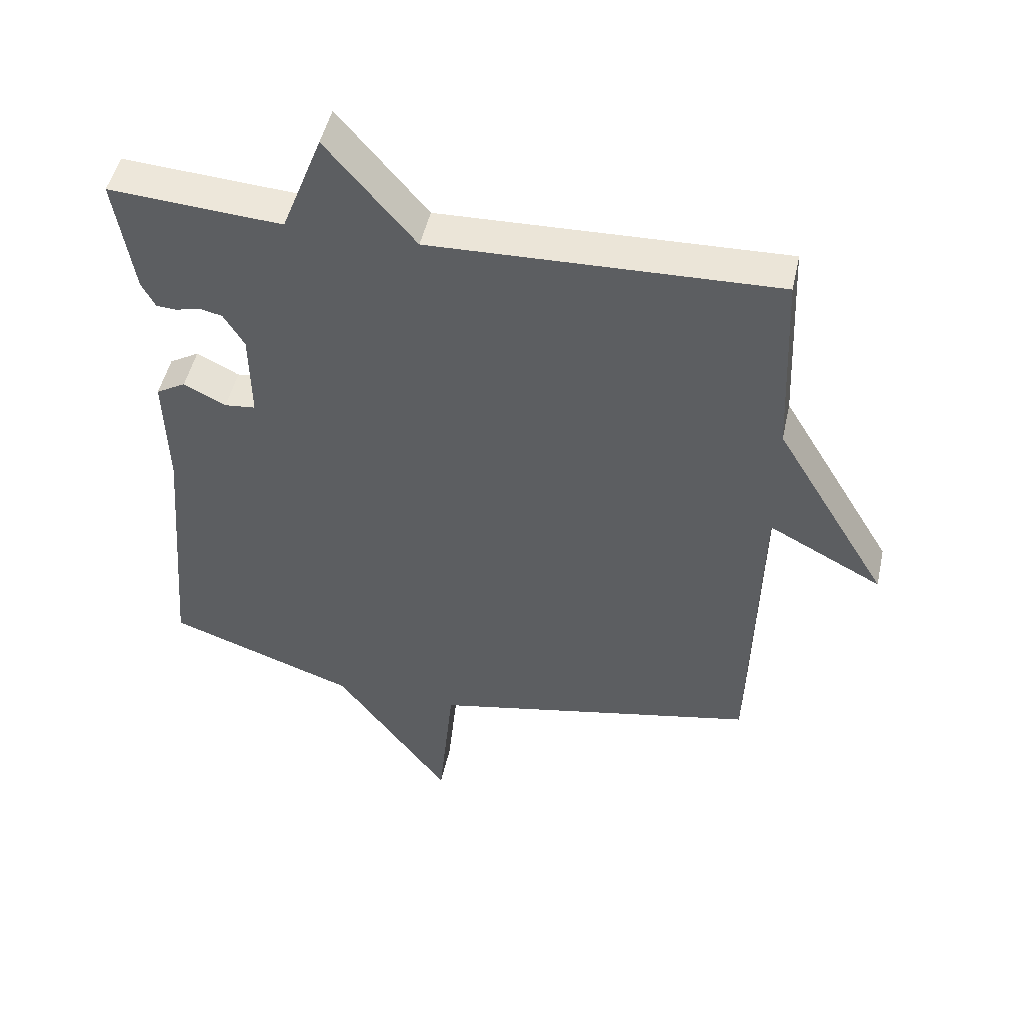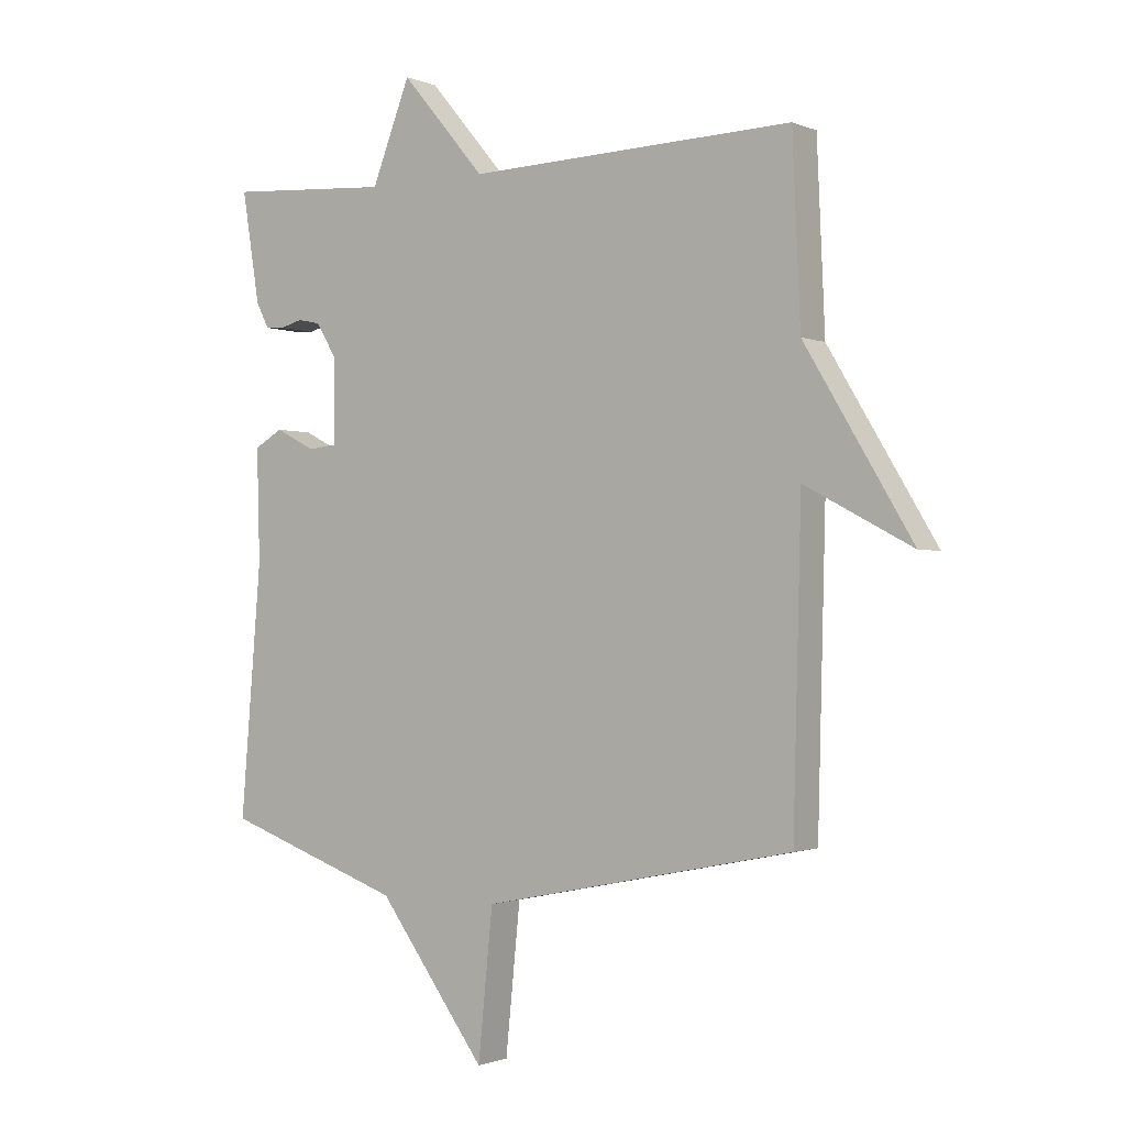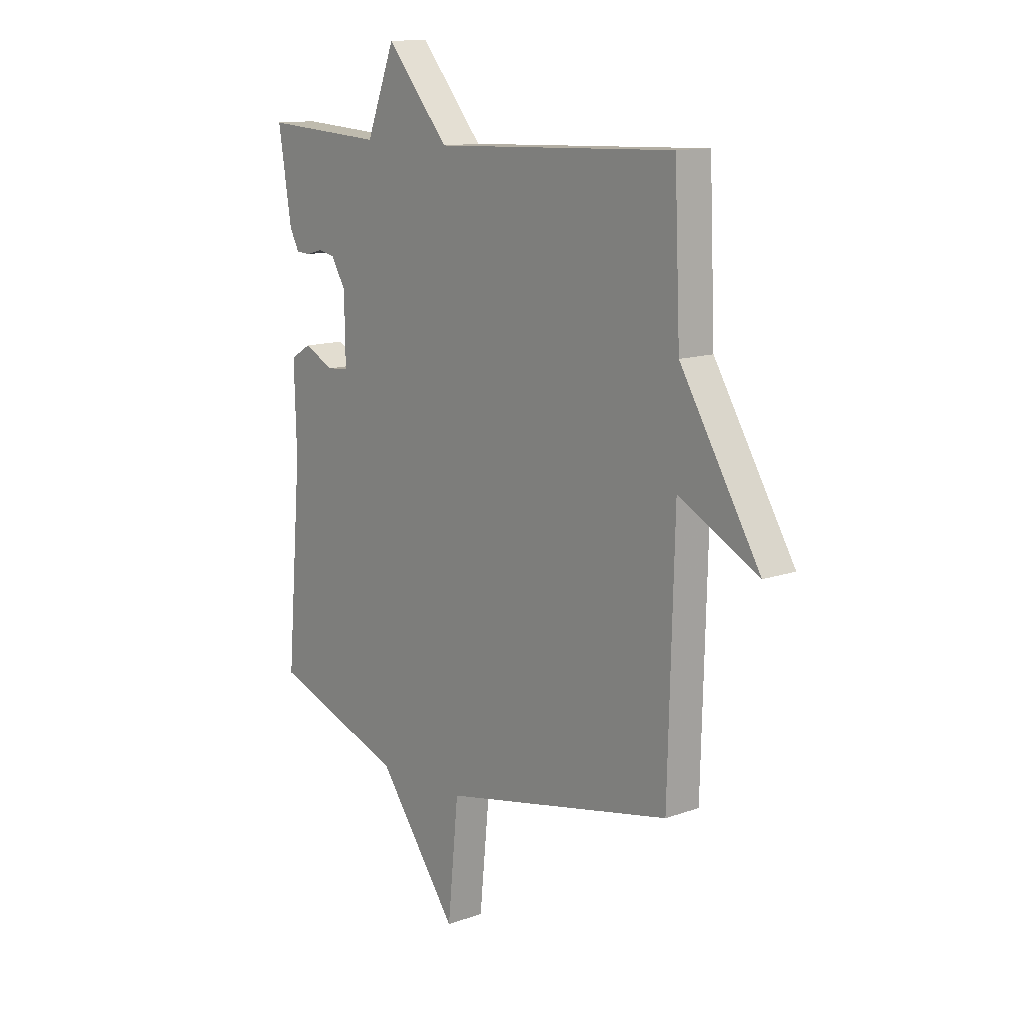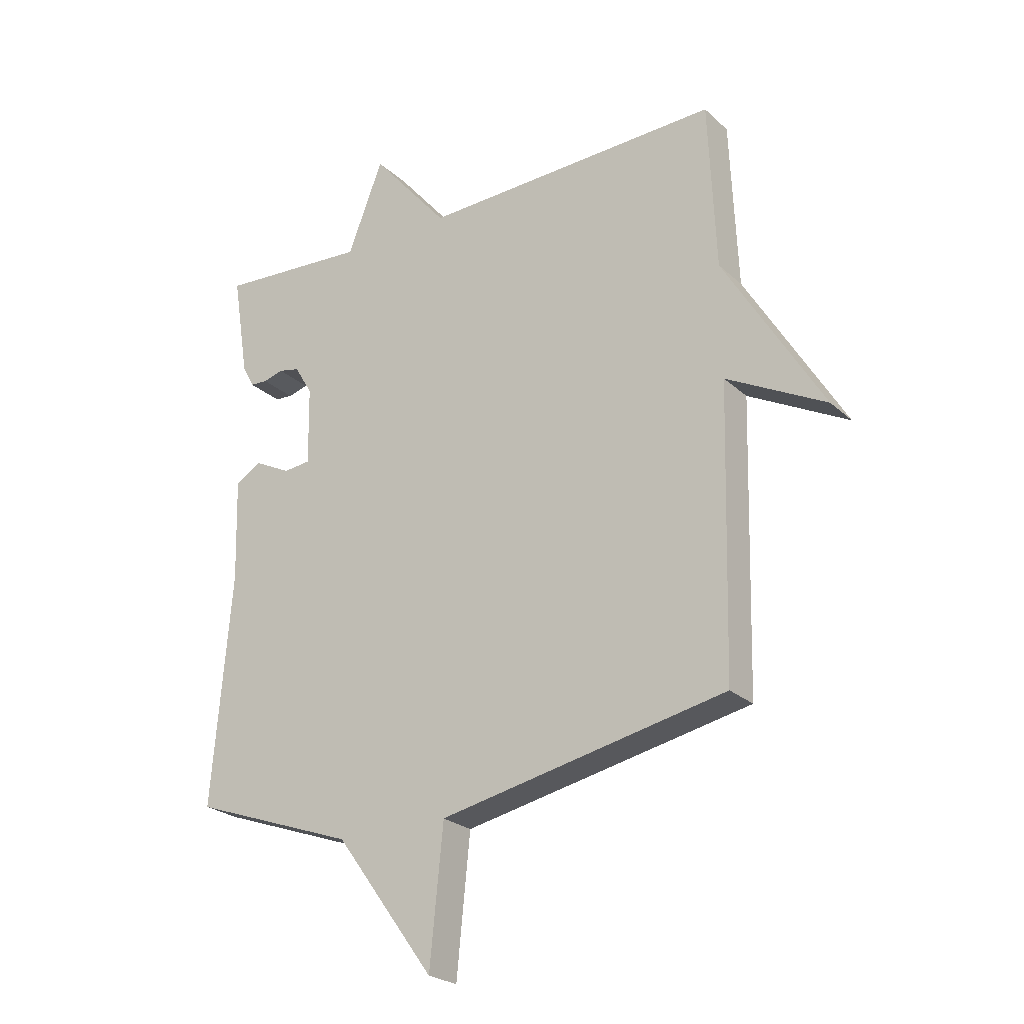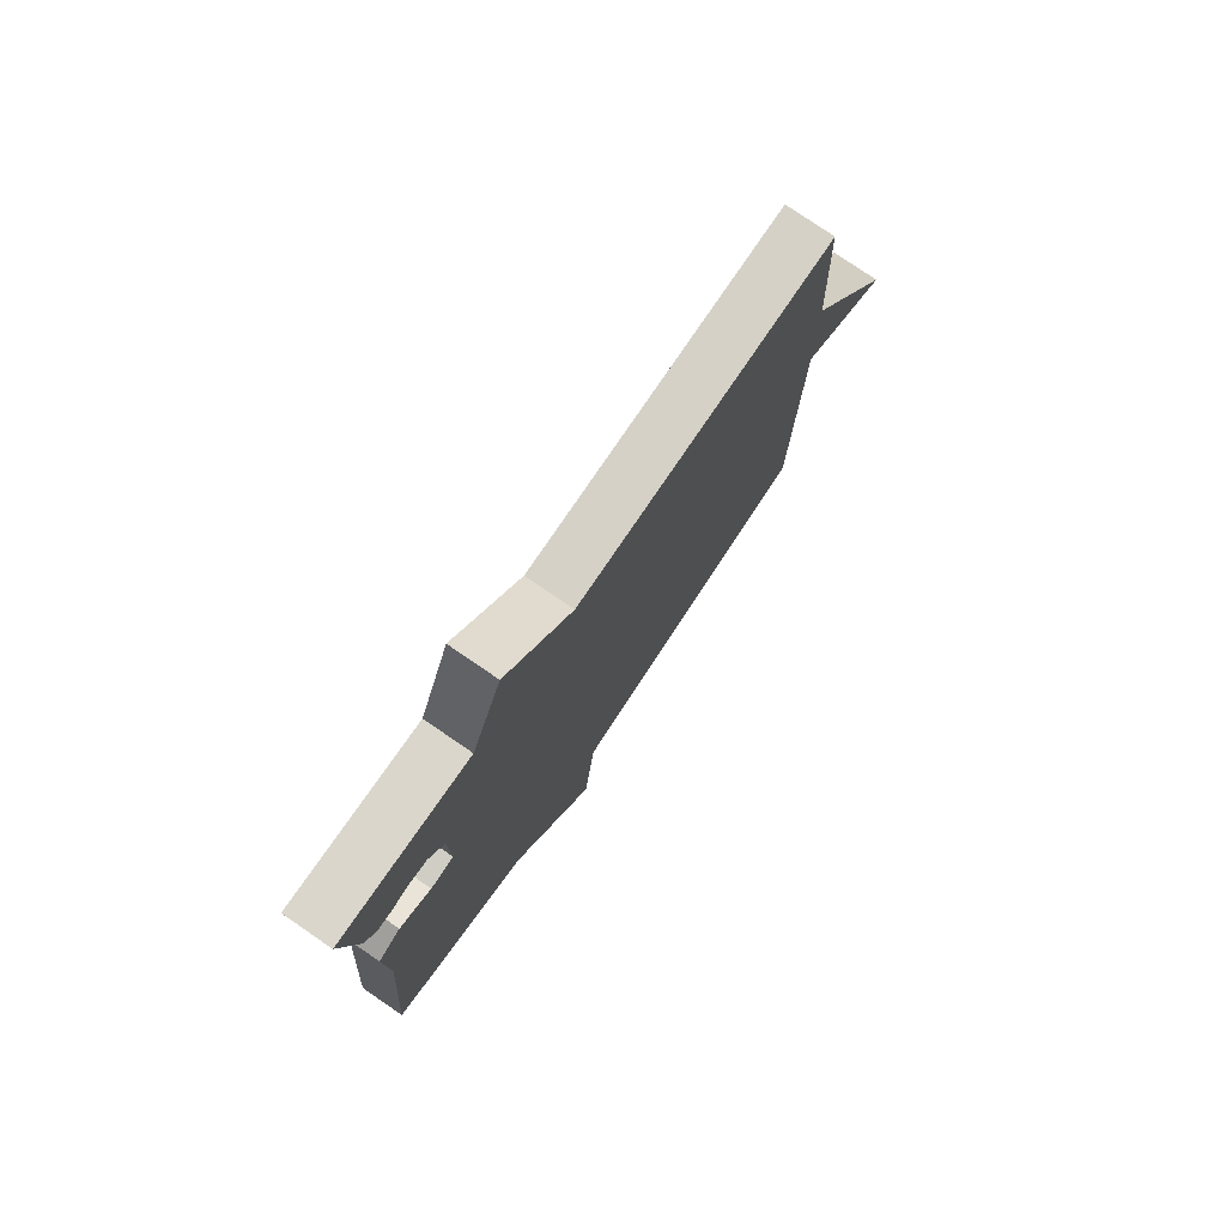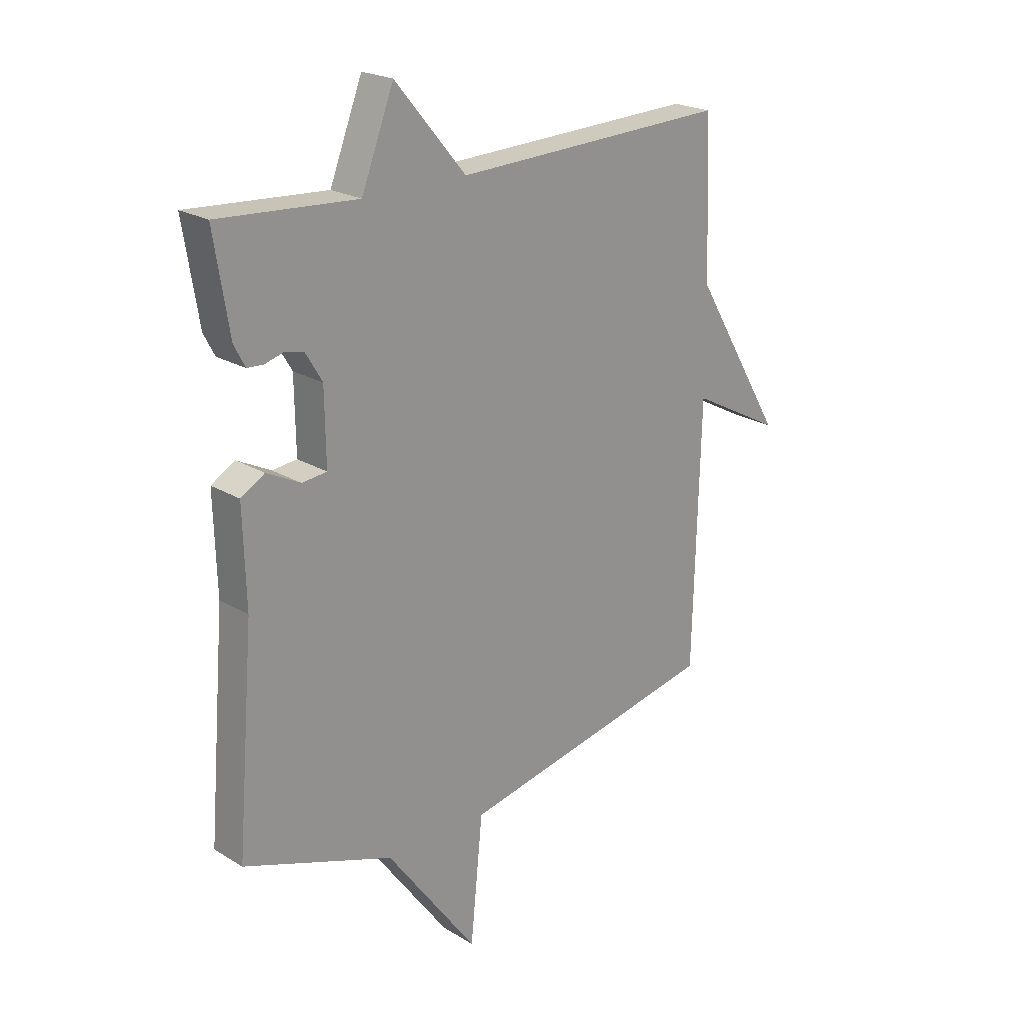
<metadata>
{"format":"obj","ext":"obj","renderer":"f3d","projection":"perspective","resolution":1024,"background":"white","views":[{"elev":48.4,"azim":-167.7,"up":"+Z"},{"elev":-1.2,"azim":-145.5,"up":"+Z"},{"elev":12.6,"azim":-129.7,"up":"+Z"},{"elev":-24.4,"azim":-145.3,"up":"+Z"},{"elev":77.5,"azim":124.4,"up":"+Z"},{"elev":22.1,"azim":136.4,"up":"+Z"}]}
</metadata>
<code>
v -0.5 0.07 -0.5
v -0.513 0.07 0.003
v -0.689 0.07 -0.09
v -0.513 0.07 0.203
v -0.5 0.07 0.5
v 0.033 0.07 0.482
v 0.17 0.07 0.644
v 0.233 0.07 0.482
v 0.5 0.07 0.5
v 0.471 0.07 0.319
v 0.45 0.07 0.279
v 0.419 0.07 0.277
v 0.383 0.07 0.287
v 0.346 0.07 0.279
v 0.314 0.07 0.226
v 0.312 0.07 0.088
v 0.36 0.07 0.083
v 0.425 0.07 0.116
v 0.471 0.07 0.089
v 0.466 0.07 -0.093
v 0.5 0.07 -0.5
v 0.209 0.07 -0.604
v 0.033 0.07 -0.844
v 0.009 0.07 -0.604
v -0.5 0 -0.5
v -0.513 0 0.003
v -0.689 0 -0.09
v -0.513 0 0.203
v -0.5 0 0.5
v 0.033 0 0.482
v 0.17 0 0.644
v 0.233 0 0.482
v 0.5 0 0.5
v 0.471 0 0.319
v 0.45 0 0.279
v 0.419 0 0.277
v 0.383 0 0.287
v 0.346 0 0.279
v 0.314 0 0.226
v 0.312 0 0.088
v 0.36 0 0.083
v 0.425 0 0.116
v 0.471 0 0.089
v 0.466 0 -0.093
v 0.5 0 -0.5
v 0.209 0 -0.604
v 0.033 0 -0.844
v 0.009 0 -0.604
f 22 23 24
f 24 1 2
f 22 24 2
f 21 22 2
f 20 21 2
f 17 18 19 20
f 16 17 20 2
f 15 16 2
f 14 15 2
f 11 12 13
f 10 11 13
f 9 10 13
f 8 9 13
f 8 13 14
f 6 7 8
f 6 8 14 2
f 4 5 6 2
f 2 3 4
f 48 47 46
f 26 25 48
f 26 48 46
f 26 46 45
f 26 45 44
f 44 43 42 41
f 26 44 41 40
f 26 40 39
f 26 39 38
f 37 36 35
f 37 35 34
f 37 34 33
f 37 33 32
f 38 37 32
f 32 31 30
f 26 38 32 30
f 26 30 29 28
f 28 27 26
f 1 25 26 2
f 2 26 27 3
f 3 27 28 4
f 4 28 29 5
f 5 29 30 6
f 6 30 31 7
f 7 31 32 8
f 8 32 33 9
f 9 33 34 10
f 10 34 35 11
f 11 35 36 12
f 12 36 37 13
f 13 37 38 14
f 14 38 39 15
f 15 39 40 16
f 16 40 41 17
f 17 41 42 18
f 18 42 43 19
f 19 43 44 20
f 20 44 45 21
f 21 45 46 22
f 22 46 47 23
f 23 47 48 24
f 24 48 25 1

</code>
